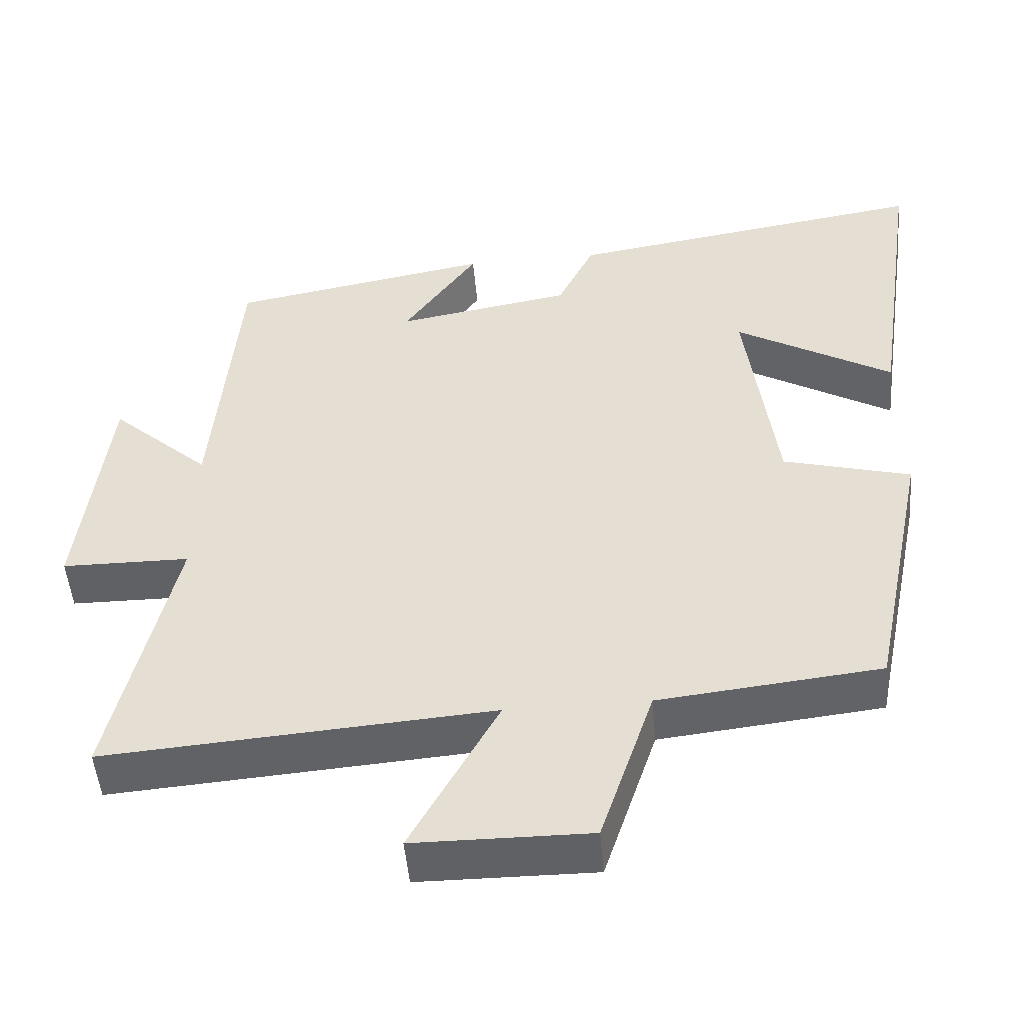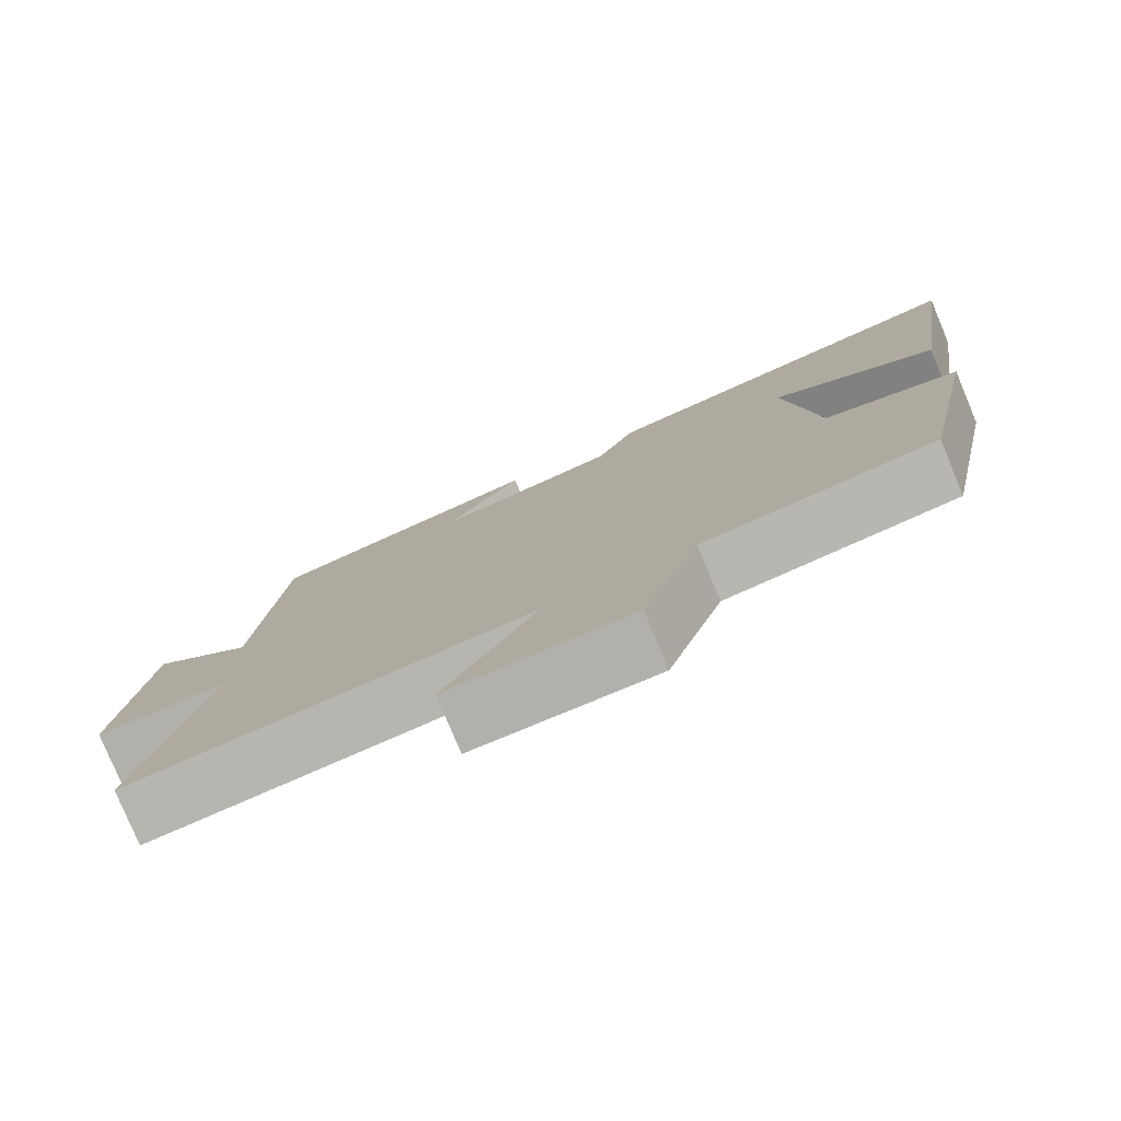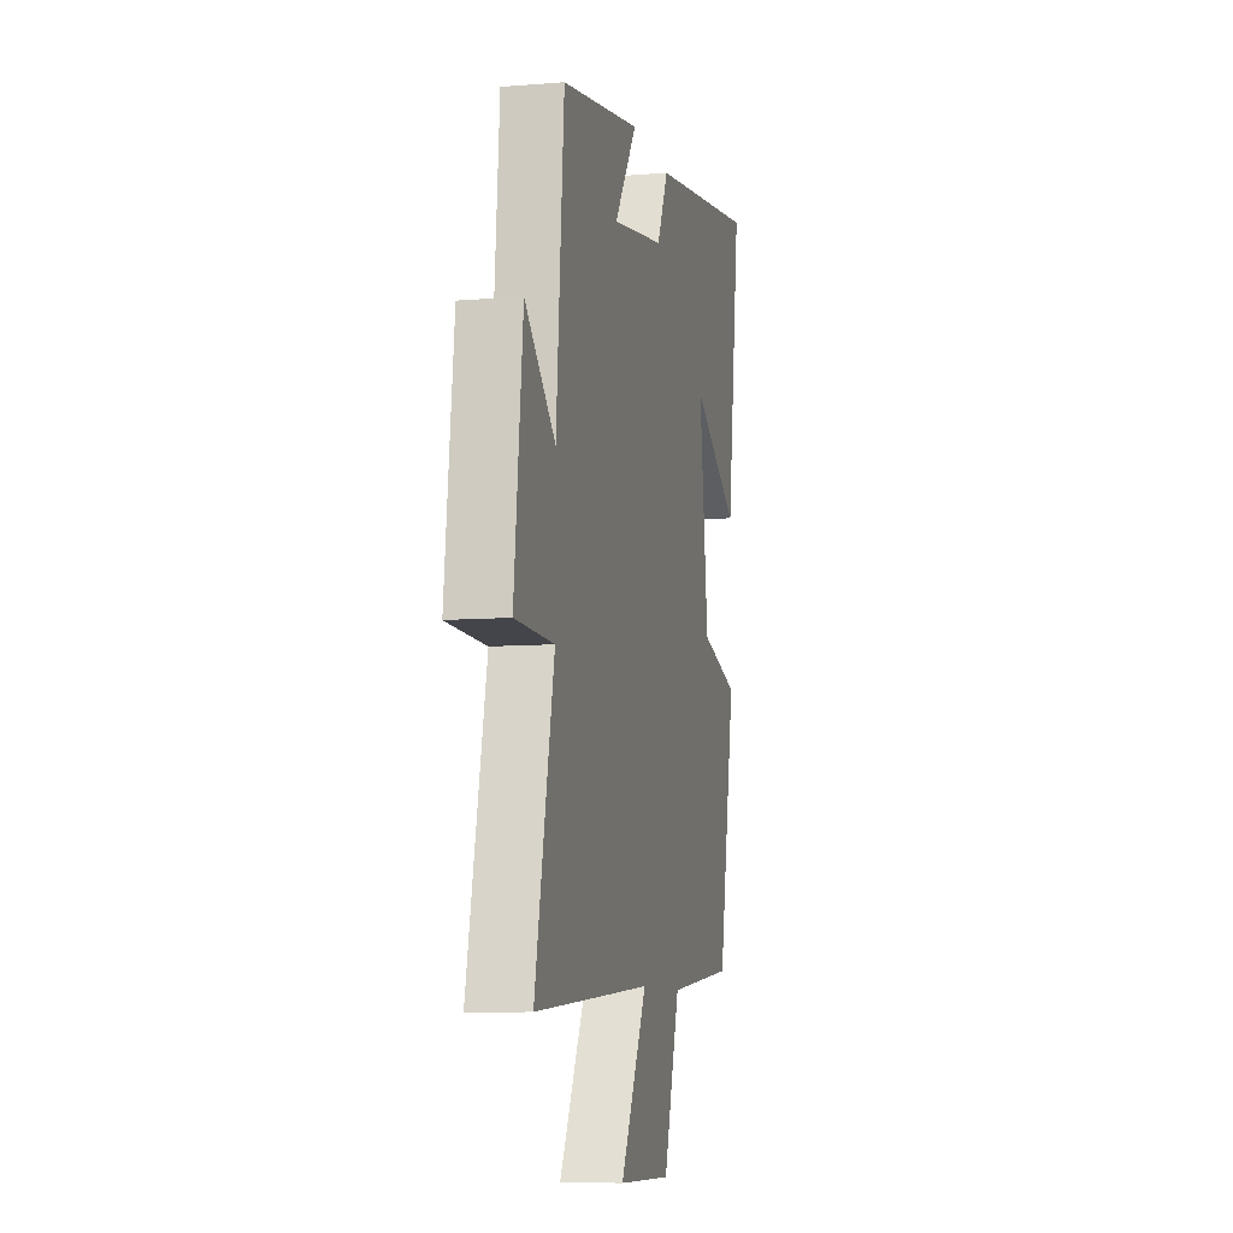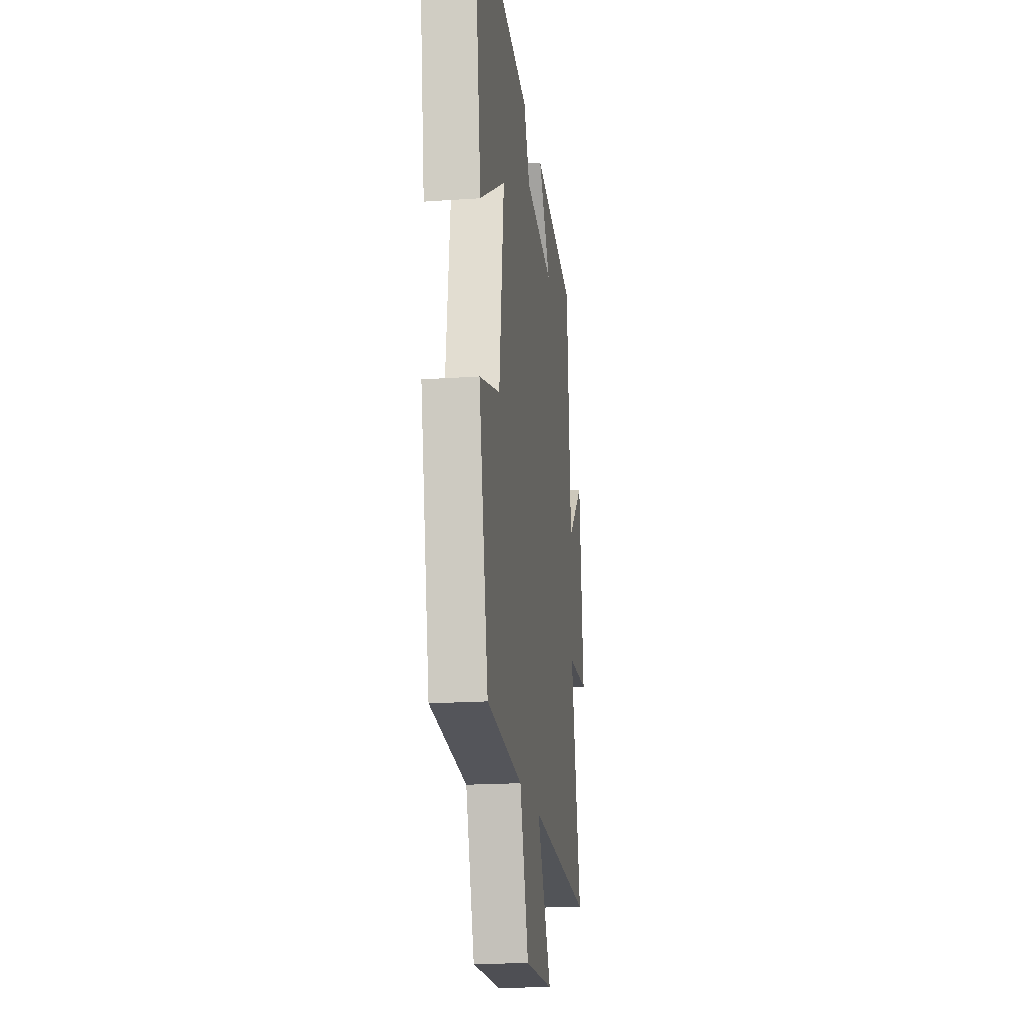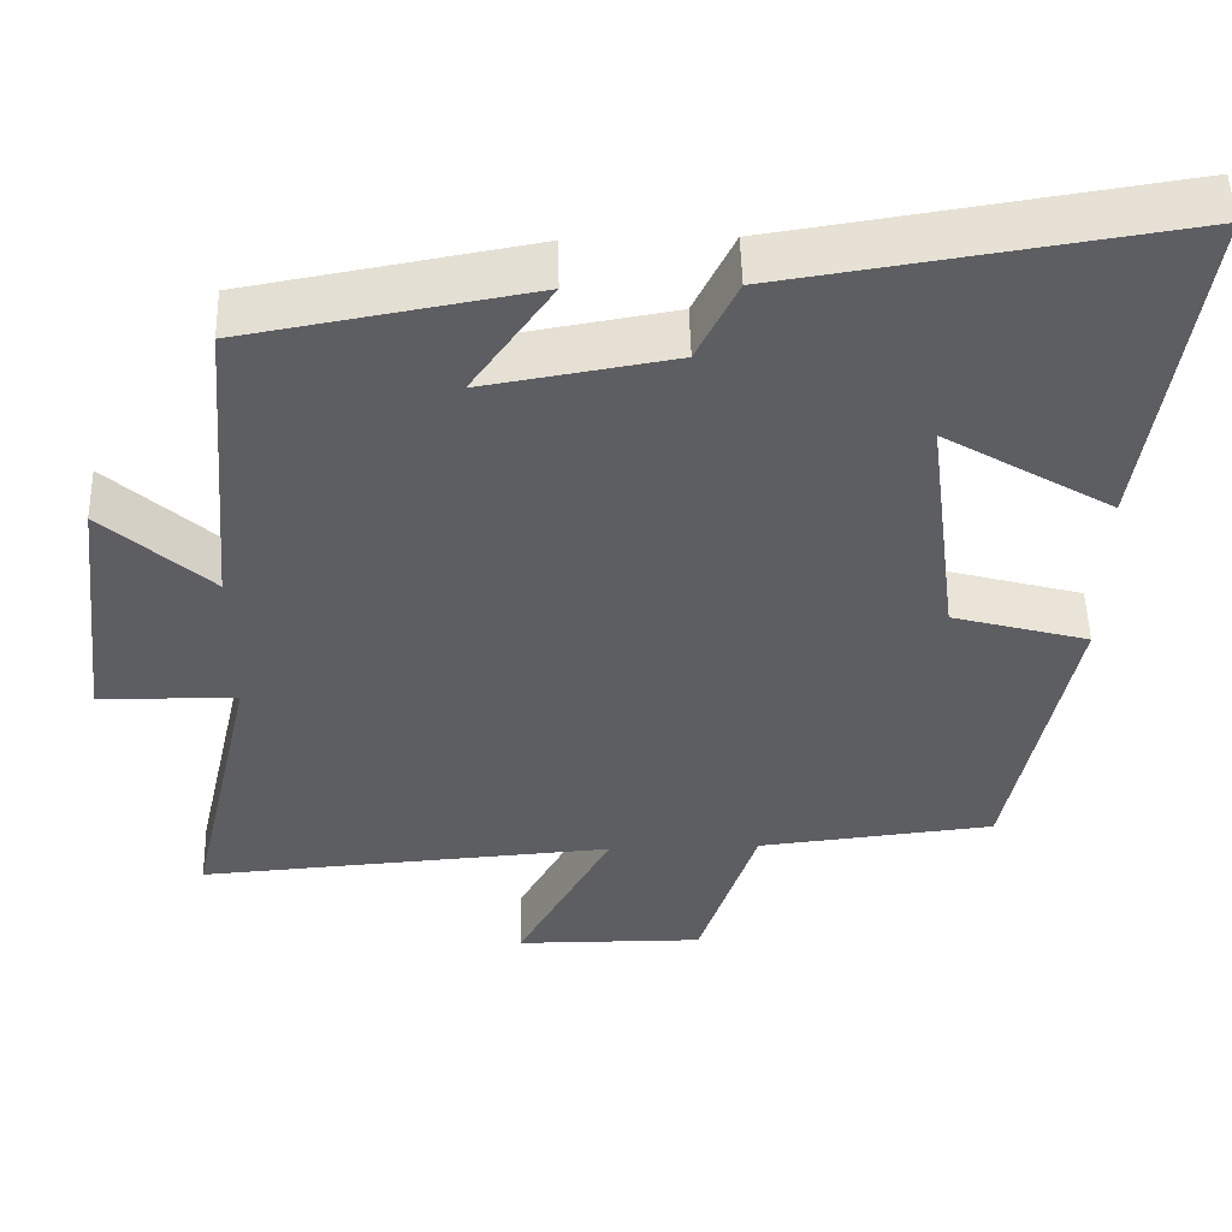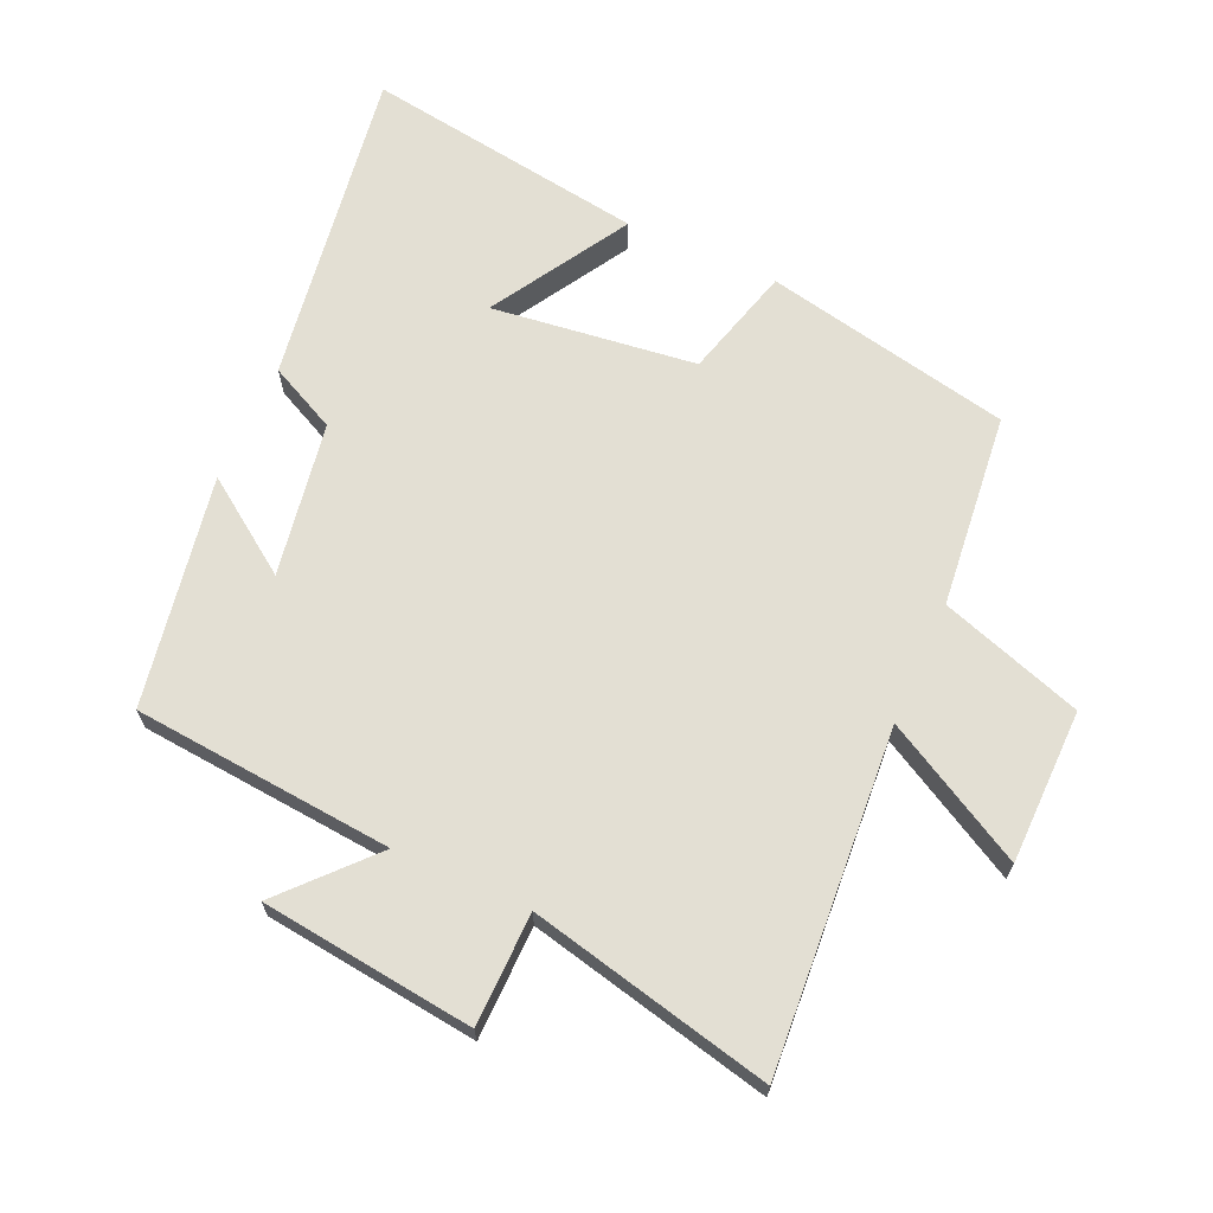
<metadata>
{"format":"obj","ext":"obj","renderer":"f3d","projection":"perspective","resolution":1024,"background":"white","views":[{"elev":-49.9,"azim":-175.0,"up":"+Z"},{"elev":-78.9,"azim":-157.3,"up":"+Z"},{"elev":-8.6,"azim":102.5,"up":"+Z"},{"elev":-18.8,"azim":-82.4,"up":"+Z"},{"elev":51.1,"azim":178.5,"up":"+Z"},{"elev":67.0,"azim":114.3,"up":"+Y"}]}
</metadata>
<code>
v -0.563 0.07 0.575
v -0.073 0.07 0.5
v -0.023 0.07 0.397
v 0.213 0.07 0.357
v 0.113 0.07 0.5
v 0.466 0.07 0.437
v 0.5 0.07 0.039
v 0.634 0.07 0.161
v 0.672 0.07 -0.165
v 0.5 0.07 -0.167
v 0.584 0.07 -0.538
v 0.064 0.07 -0.5
v 0.182 0.07 -0.716
v -0.054 0.07 -0.718
v -0.126 0.07 -0.5
v -0.423 0.07 -0.468
v -0.5 0.07 -0.09
v -0.329 0.07 -0.043
v -0.289 0.07 0.269
v -0.5 0.07 0.144
v -0.563 0 0.575
v -0.073 0 0.5
v -0.023 0 0.397
v 0.213 0 0.357
v 0.113 0 0.5
v 0.466 0 0.437
v 0.5 0 0.039
v 0.634 0 0.161
v 0.672 0 -0.165
v 0.5 0 -0.167
v 0.584 0 -0.538
v 0.064 0 -0.5
v 0.182 0 -0.716
v -0.054 0 -0.718
v -0.126 0 -0.5
v -0.423 0 -0.468
v -0.5 0 -0.09
v -0.329 0 -0.043
v -0.289 0 0.269
v -0.5 0 0.144
f 19 20 1 2
f 18 19 2 3
f 15 16 17 18
f 15 18 3 4
f 12 13 14 15
f 12 15 4
f 10 11 12 4
f 7 8 9 10
f 7 10 4
f 4 5 6 7
f 22 21 40 39
f 23 22 39 38
f 38 37 36 35
f 24 23 38 35
f 35 34 33 32
f 24 35 32
f 24 32 31 30
f 30 29 28 27
f 24 30 27
f 27 26 25 24
f 1 21 22 2
f 2 22 23 3
f 3 23 24 4
f 4 24 25 5
f 5 25 26 6
f 6 26 27 7
f 7 27 28 8
f 8 28 29 9
f 9 29 30 10
f 10 30 31 11
f 11 31 32 12
f 12 32 33 13
f 13 33 34 14
f 14 34 35 15
f 15 35 36 16
f 16 36 37 17
f 17 37 38 18
f 18 38 39 19
f 19 39 40 20
f 20 40 21 1

</code>
